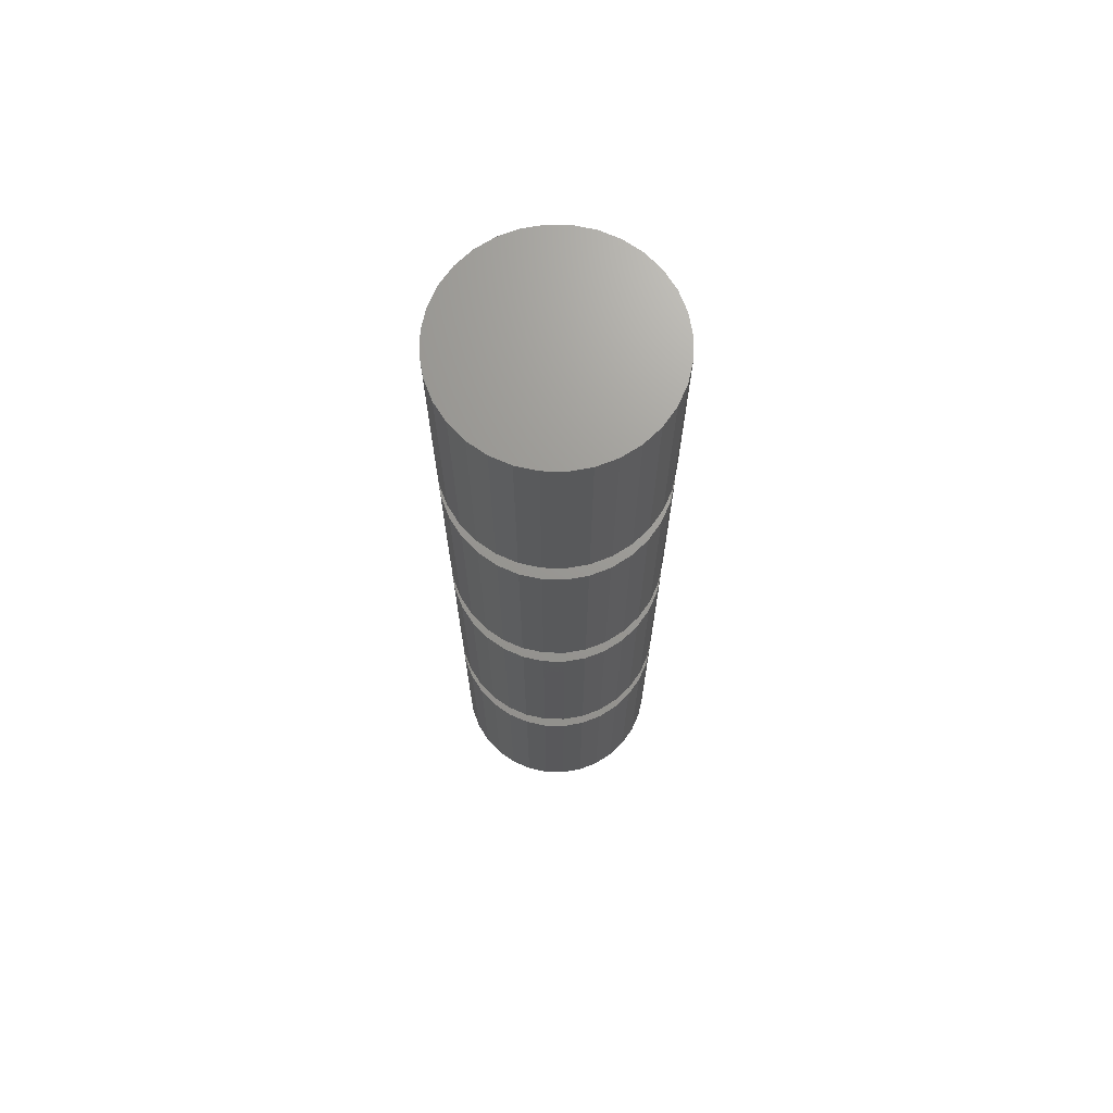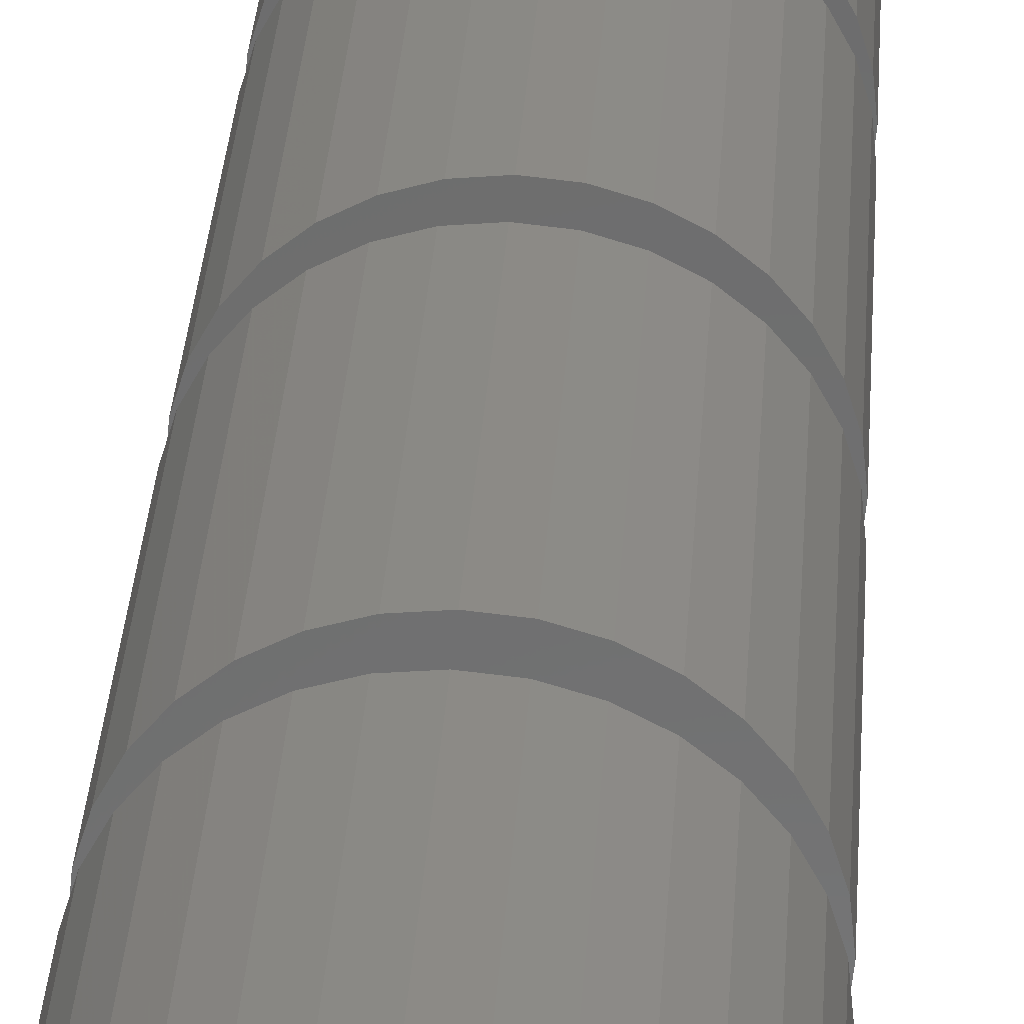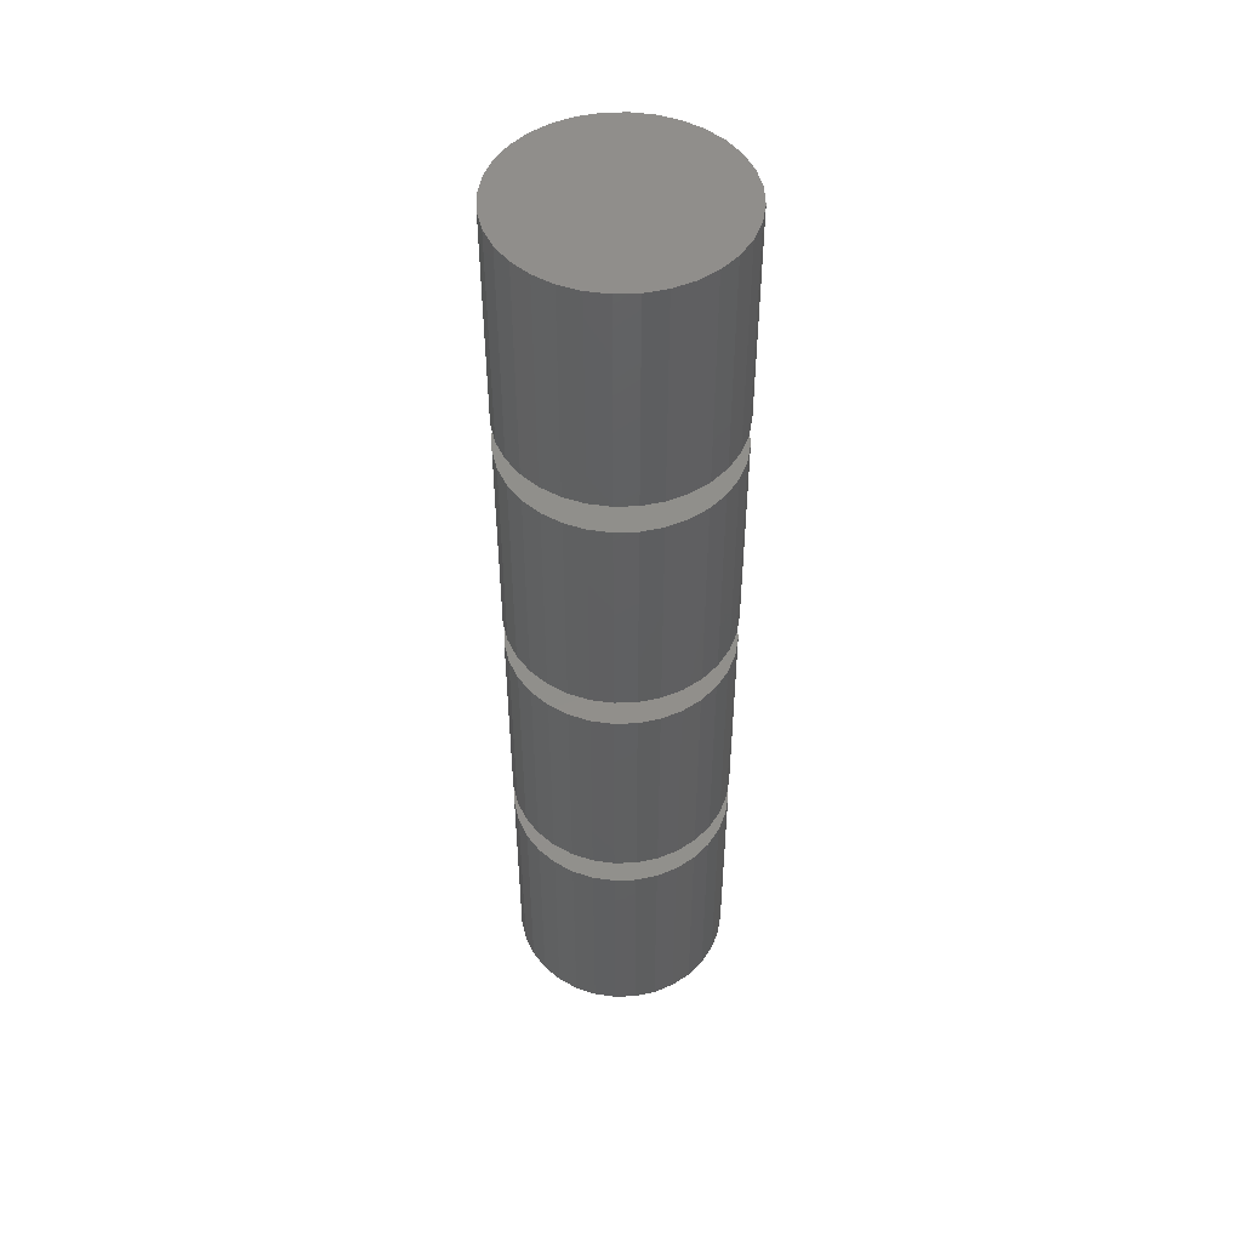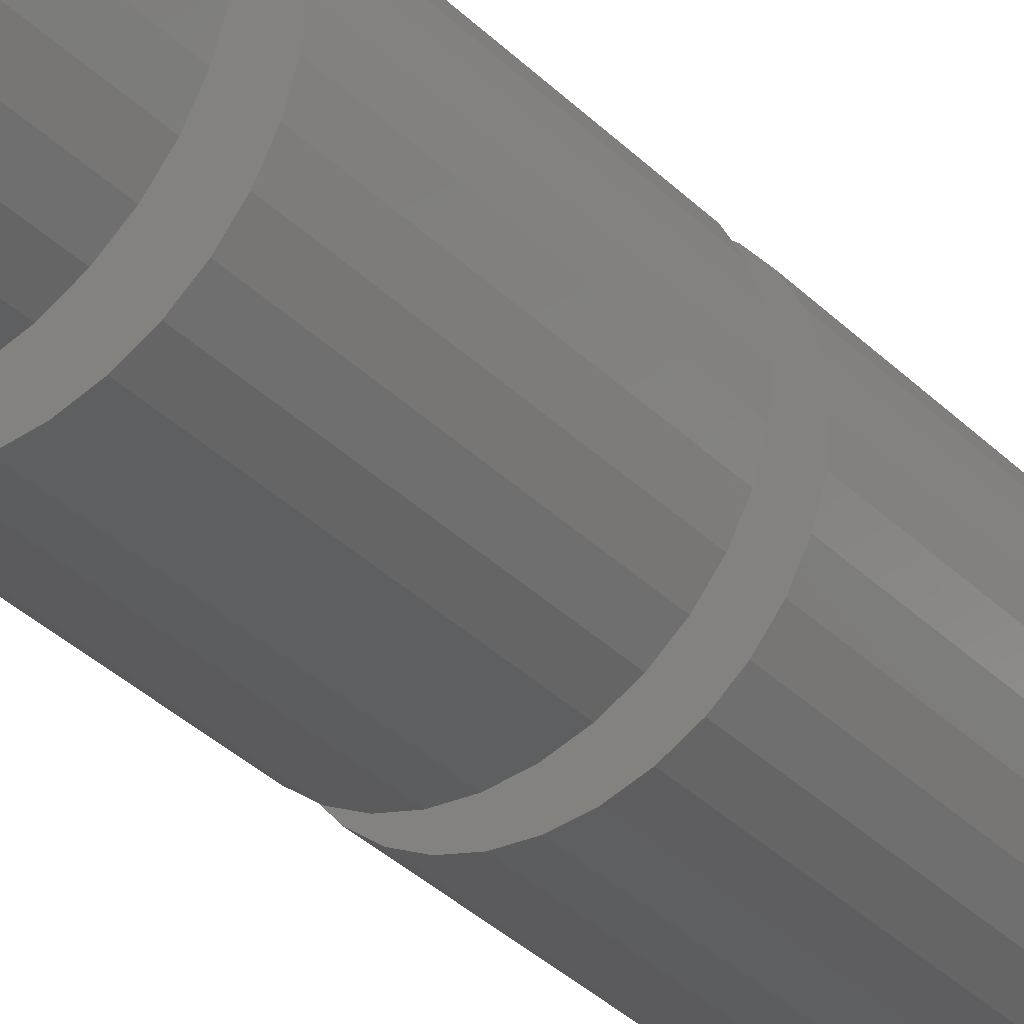
<metadata>
{"format":"stl","ext":"stl","renderer":"f3d","projection":"perspective","resolution":1024,"background":"white","views":[{"elev":69.8,"azim":6.9,"up":"+Z"},{"elev":30.7,"azim":3.5,"up":"+Y"},{"elev":49.2,"azim":-154.1,"up":"+Z"},{"elev":-34.5,"azim":37.4,"up":"+Y"}]}
</metadata>
<code>
# stl→obj: 264 verts, 512 faces
v 0.1076 0 -0.4515
v 0.1055 0.02099 -0.4515
v 0.1076 0 -0.2343
v 0.1055 0.02099 -0.2343
v 0.0994 0.04117 -0.4515
v 0.0994 0.04117 -0.2343
v 0.08946 0.05977 -0.4515
v 0.08946 0.05977 -0.2343
v 0.07608 0.07608 -0.4515
v 0.07608 0.07608 -0.2343
v 0.05977 0.08946 -0.4515
v 0.05977 0.08946 -0.2343
v 0.04117 0.0994 -0.4515
v 0.04117 0.0994 -0.2343
v 0.02099 0.1055 -0.4515
v 0.02099 0.1055 -0.2343
v 0 0.1076 -0.4515
v 0 0.1076 -0.2343
v -0.02099 0.1055 -0.4515
v -0.02099 0.1055 -0.2343
v -0.04117 0.0994 -0.4515
v -0.04117 0.0994 -0.2343
v -0.05977 0.08946 -0.4515
v -0.05977 0.08946 -0.2343
v -0.07608 0.07608 -0.4515
v -0.07608 0.07608 -0.2343
v -0.08946 0.05977 -0.4515
v -0.08946 0.05977 -0.2343
v -0.0994 0.04117 -0.4515
v -0.0994 0.04117 -0.2343
v -0.1055 0.02099 -0.4515
v -0.1055 0.02099 -0.2343
v -0.1076 0 -0.4515
v -0.1076 0 -0.2343
v -0.1055 -0.02099 -0.4515
v -0.1055 -0.02099 -0.2343
v -0.0994 -0.04117 -0.4515
v -0.0994 -0.04117 -0.2343
v -0.08946 -0.05977 -0.4515
v -0.08946 -0.05977 -0.2343
v -0.07608 -0.07608 -0.4515
v -0.07608 -0.07608 -0.2343
v -0.05977 -0.08946 -0.4515
v -0.05977 -0.08946 -0.2343
v -0.04117 -0.0994 -0.4515
v -0.04117 -0.0994 -0.2343
v -0.02099 -0.1055 -0.4515
v -0.02099 -0.1055 -0.2343
v -0 -0.1076 -0.4515
v -0 -0.1076 -0.2343
v 0.02099 -0.1055 -0.4515
v 0.02099 -0.1055 -0.2343
v 0.04117 -0.0994 -0.4515
v 0.04117 -0.0994 -0.2343
v 0.05977 -0.08946 -0.4515
v 0.05977 -0.08946 -0.2343
v 0.07608 -0.07608 -0.4515
v 0.07608 -0.07608 -0.2343
v 0.08946 -0.05977 -0.4515
v 0.08946 -0.05977 -0.2343
v 0.0994 -0.04117 -0.4515
v 0.0994 -0.04117 -0.2343
v 0.1055 -0.02099 -0.4515
v 0.1055 -0.02099 -0.2343
v 0 0 -0.4515
v 0 0 -0.2343
v 0.1076 0 -0.2046
v 0.1055 0.02099 -0.2046
v 0.1076 0 0.01257
v 0.1055 0.02099 0.01257
v 0.0994 0.04117 -0.2046
v 0.0994 0.04117 0.01257
v 0.08946 0.05977 -0.2046
v 0.08946 0.05977 0.01257
v 0.07608 0.07608 -0.2046
v 0.07608 0.07608 0.01257
v 0.05977 0.08946 -0.2046
v 0.05977 0.08946 0.01257
v 0.04117 0.0994 -0.2046
v 0.04117 0.0994 0.01257
v 0.02099 0.1055 -0.2046
v 0.02099 0.1055 0.01257
v 0 0.1076 -0.2046
v 0 0.1076 0.01257
v -0.02099 0.1055 -0.2046
v -0.02099 0.1055 0.01257
v -0.04117 0.0994 -0.2046
v -0.04117 0.0994 0.01257
v -0.05977 0.08946 -0.2046
v -0.05977 0.08946 0.01257
v -0.07608 0.07608 -0.2046
v -0.07608 0.07608 0.01257
v -0.08946 0.05977 -0.2046
v -0.08946 0.05977 0.01257
v -0.0994 0.04117 -0.2046
v -0.0994 0.04117 0.01257
v -0.1055 0.02099 -0.2046
v -0.1055 0.02099 0.01257
v -0.1076 0 -0.2046
v -0.1076 0 0.01257
v -0.1055 -0.02099 -0.2046
v -0.1055 -0.02099 0.01257
v -0.0994 -0.04117 -0.2046
v -0.0994 -0.04117 0.01257
v -0.08946 -0.05977 -0.2046
v -0.08946 -0.05977 0.01257
v -0.07608 -0.07608 -0.2046
v -0.07608 -0.07608 0.01257
v -0.05977 -0.08946 -0.2046
v -0.05977 -0.08946 0.01257
v -0.04117 -0.0994 -0.2046
v -0.04117 -0.0994 0.01257
v -0.02099 -0.1055 -0.2046
v -0.02099 -0.1055 0.01257
v -0 -0.1076 -0.2046
v -0 -0.1076 0.01257
v 0.02099 -0.1055 -0.2046
v 0.02099 -0.1055 0.01257
v 0.04117 -0.0994 -0.2046
v 0.04117 -0.0994 0.01257
v 0.05977 -0.08946 -0.2046
v 0.05977 -0.08946 0.01257
v 0.07608 -0.07608 -0.2046
v 0.07608 -0.07608 0.01257
v 0.08946 -0.05977 -0.2046
v 0.08946 -0.05977 0.01257
v 0.0994 -0.04117 -0.2046
v 0.0994 -0.04117 0.01257
v 0.1055 -0.02099 -0.2046
v 0.1055 -0.02099 0.01257
v 0 0 -0.2046
v 0 0 0.01257
v 0.1076 0 0.0423
v 0.1055 0.02099 0.0423
v 0.1076 0 0.2595
v 0.1055 0.02099 0.2595
v 0.0994 0.04117 0.0423
v 0.0994 0.04117 0.2595
v 0.08946 0.05977 0.0423
v 0.08946 0.05977 0.2595
v 0.07608 0.07608 0.0423
v 0.07608 0.07608 0.2595
v 0.05977 0.08946 0.0423
v 0.05977 0.08946 0.2595
v 0.04117 0.0994 0.0423
v 0.04117 0.0994 0.2595
v 0.02099 0.1055 0.0423
v 0.02099 0.1055 0.2595
v 0 0.1076 0.0423
v 0 0.1076 0.2595
v -0.02099 0.1055 0.0423
v -0.02099 0.1055 0.2595
v -0.04117 0.0994 0.0423
v -0.04117 0.0994 0.2595
v -0.05977 0.08946 0.0423
v -0.05977 0.08946 0.2595
v -0.07608 0.07608 0.0423
v -0.07608 0.07608 0.2595
v -0.08946 0.05977 0.0423
v -0.08946 0.05977 0.2595
v -0.0994 0.04117 0.0423
v -0.0994 0.04117 0.2595
v -0.1055 0.02099 0.0423
v -0.1055 0.02099 0.2595
v -0.1076 0 0.0423
v -0.1076 0 0.2595
v -0.1055 -0.02099 0.0423
v -0.1055 -0.02099 0.2595
v -0.0994 -0.04117 0.0423
v -0.0994 -0.04117 0.2595
v -0.08946 -0.05977 0.0423
v -0.08946 -0.05977 0.2595
v -0.07608 -0.07608 0.0423
v -0.07608 -0.07608 0.2595
v -0.05977 -0.08946 0.0423
v -0.05977 -0.08946 0.2595
v -0.04117 -0.0994 0.0423
v -0.04117 -0.0994 0.2595
v -0.02099 -0.1055 0.0423
v -0.02099 -0.1055 0.2595
v -0 -0.1076 0.0423
v -0 -0.1076 0.2595
v 0.02099 -0.1055 0.0423
v 0.02099 -0.1055 0.2595
v 0.04117 -0.0994 0.0423
v 0.04117 -0.0994 0.2595
v 0.05977 -0.08946 0.0423
v 0.05977 -0.08946 0.2595
v 0.07608 -0.07608 0.0423
v 0.07608 -0.07608 0.2595
v 0.08946 -0.05977 0.0423
v 0.08946 -0.05977 0.2595
v 0.0994 -0.04117 0.0423
v 0.0994 -0.04117 0.2595
v 0.1055 -0.02099 0.0423
v 0.1055 -0.02099 0.2595
v 0 0 0.0423
v 0 0 0.2595
v 0.1076 0 0.2892
v 0.1055 0.02099 0.2892
v 0.1076 0 0.5064
v 0.1055 0.02099 0.5064
v 0.0994 0.04117 0.2892
v 0.0994 0.04117 0.5064
v 0.08946 0.05977 0.2892
v 0.08946 0.05977 0.5064
v 0.07608 0.07608 0.2892
v 0.07608 0.07608 0.5064
v 0.05977 0.08946 0.2892
v 0.05977 0.08946 0.5064
v 0.04117 0.0994 0.2892
v 0.04117 0.0994 0.5064
v 0.02099 0.1055 0.2892
v 0.02099 0.1055 0.5064
v 0 0.1076 0.2892
v 0 0.1076 0.5064
v -0.02099 0.1055 0.2892
v -0.02099 0.1055 0.5064
v -0.04117 0.0994 0.2892
v -0.04117 0.0994 0.5064
v -0.05977 0.08946 0.2892
v -0.05977 0.08946 0.5064
v -0.07608 0.07608 0.2892
v -0.07608 0.07608 0.5064
v -0.08946 0.05977 0.2892
v -0.08946 0.05977 0.5064
v -0.0994 0.04117 0.2892
v -0.0994 0.04117 0.5064
v -0.1055 0.02099 0.2892
v -0.1055 0.02099 0.5064
v -0.1076 0 0.2892
v -0.1076 0 0.5064
v -0.1055 -0.02099 0.2892
v -0.1055 -0.02099 0.5064
v -0.0994 -0.04117 0.2892
v -0.0994 -0.04117 0.5064
v -0.08946 -0.05977 0.2892
v -0.08946 -0.05977 0.5064
v -0.07608 -0.07608 0.2892
v -0.07608 -0.07608 0.5064
v -0.05977 -0.08946 0.2892
v -0.05977 -0.08946 0.5064
v -0.04117 -0.0994 0.2892
v -0.04117 -0.0994 0.5064
v -0.02099 -0.1055 0.2892
v -0.02099 -0.1055 0.5064
v -0 -0.1076 0.2892
v -0 -0.1076 0.5064
v 0.02099 -0.1055 0.2892
v 0.02099 -0.1055 0.5064
v 0.04117 -0.0994 0.2892
v 0.04117 -0.0994 0.5064
v 0.05977 -0.08946 0.2892
v 0.05977 -0.08946 0.5064
v 0.07608 -0.07608 0.2892
v 0.07608 -0.07608 0.5064
v 0.08946 -0.05977 0.2892
v 0.08946 -0.05977 0.5064
v 0.0994 -0.04117 0.2892
v 0.0994 -0.04117 0.5064
v 0.1055 -0.02099 0.2892
v 0.1055 -0.02099 0.5064
v 0 0 0.2892
v 0 0 0.5064
f 1 2 3
f 2 4 3
f 2 5 4
f 5 6 4
f 5 7 6
f 7 8 6
f 7 9 8
f 9 10 8
f 9 11 10
f 11 12 10
f 11 13 12
f 13 14 12
f 13 15 14
f 15 16 14
f 15 17 16
f 17 18 16
f 17 19 18
f 19 20 18
f 19 21 20
f 21 22 20
f 21 23 22
f 23 24 22
f 23 25 24
f 25 26 24
f 25 27 26
f 27 28 26
f 27 29 28
f 29 30 28
f 29 31 30
f 31 32 30
f 31 33 32
f 33 34 32
f 33 35 34
f 35 36 34
f 35 37 36
f 37 38 36
f 37 39 38
f 39 40 38
f 39 41 40
f 41 42 40
f 41 43 42
f 43 44 42
f 43 45 44
f 45 46 44
f 45 47 46
f 47 48 46
f 47 49 48
f 49 50 48
f 49 51 50
f 51 52 50
f 51 53 52
f 53 54 52
f 53 55 54
f 55 56 54
f 55 57 56
f 57 58 56
f 57 59 58
f 59 60 58
f 59 61 60
f 61 62 60
f 61 63 62
f 63 64 62
f 63 1 64
f 1 3 64
f 1 65 2
f 3 4 66
f 2 65 5
f 4 6 66
f 5 65 7
f 6 8 66
f 7 65 9
f 8 10 66
f 9 65 11
f 10 12 66
f 11 65 13
f 12 14 66
f 13 65 15
f 14 16 66
f 15 65 17
f 16 18 66
f 17 65 19
f 18 20 66
f 19 65 21
f 20 22 66
f 21 65 23
f 22 24 66
f 23 65 25
f 24 26 66
f 25 65 27
f 26 28 66
f 27 65 29
f 28 30 66
f 29 65 31
f 30 32 66
f 31 65 33
f 32 34 66
f 33 65 35
f 34 36 66
f 35 65 37
f 36 38 66
f 37 65 39
f 38 40 66
f 39 65 41
f 40 42 66
f 41 65 43
f 42 44 66
f 43 65 45
f 44 46 66
f 45 65 47
f 46 48 66
f 47 65 49
f 48 50 66
f 49 65 51
f 50 52 66
f 51 65 53
f 52 54 66
f 53 65 55
f 54 56 66
f 55 65 57
f 56 58 66
f 57 65 59
f 58 60 66
f 59 65 61
f 60 62 66
f 61 65 63
f 62 64 66
f 63 65 1
f 64 3 66
f 67 68 69
f 68 70 69
f 68 71 70
f 71 72 70
f 71 73 72
f 73 74 72
f 73 75 74
f 75 76 74
f 75 77 76
f 77 78 76
f 77 79 78
f 79 80 78
f 79 81 80
f 81 82 80
f 81 83 82
f 83 84 82
f 83 85 84
f 85 86 84
f 85 87 86
f 87 88 86
f 87 89 88
f 89 90 88
f 89 91 90
f 91 92 90
f 91 93 92
f 93 94 92
f 93 95 94
f 95 96 94
f 95 97 96
f 97 98 96
f 97 99 98
f 99 100 98
f 99 101 100
f 101 102 100
f 101 103 102
f 103 104 102
f 103 105 104
f 105 106 104
f 105 107 106
f 107 108 106
f 107 109 108
f 109 110 108
f 109 111 110
f 111 112 110
f 111 113 112
f 113 114 112
f 113 115 114
f 115 116 114
f 115 117 116
f 117 118 116
f 117 119 118
f 119 120 118
f 119 121 120
f 121 122 120
f 121 123 122
f 123 124 122
f 123 125 124
f 125 126 124
f 125 127 126
f 127 128 126
f 127 129 128
f 129 130 128
f 129 67 130
f 67 69 130
f 67 131 68
f 69 70 132
f 68 131 71
f 70 72 132
f 71 131 73
f 72 74 132
f 73 131 75
f 74 76 132
f 75 131 77
f 76 78 132
f 77 131 79
f 78 80 132
f 79 131 81
f 80 82 132
f 81 131 83
f 82 84 132
f 83 131 85
f 84 86 132
f 85 131 87
f 86 88 132
f 87 131 89
f 88 90 132
f 89 131 91
f 90 92 132
f 91 131 93
f 92 94 132
f 93 131 95
f 94 96 132
f 95 131 97
f 96 98 132
f 97 131 99
f 98 100 132
f 99 131 101
f 100 102 132
f 101 131 103
f 102 104 132
f 103 131 105
f 104 106 132
f 105 131 107
f 106 108 132
f 107 131 109
f 108 110 132
f 109 131 111
f 110 112 132
f 111 131 113
f 112 114 132
f 113 131 115
f 114 116 132
f 115 131 117
f 116 118 132
f 117 131 119
f 118 120 132
f 119 131 121
f 120 122 132
f 121 131 123
f 122 124 132
f 123 131 125
f 124 126 132
f 125 131 127
f 126 128 132
f 127 131 129
f 128 130 132
f 129 131 67
f 130 69 132
f 133 134 135
f 134 136 135
f 134 137 136
f 137 138 136
f 137 139 138
f 139 140 138
f 139 141 140
f 141 142 140
f 141 143 142
f 143 144 142
f 143 145 144
f 145 146 144
f 145 147 146
f 147 148 146
f 147 149 148
f 149 150 148
f 149 151 150
f 151 152 150
f 151 153 152
f 153 154 152
f 153 155 154
f 155 156 154
f 155 157 156
f 157 158 156
f 157 159 158
f 159 160 158
f 159 161 160
f 161 162 160
f 161 163 162
f 163 164 162
f 163 165 164
f 165 166 164
f 165 167 166
f 167 168 166
f 167 169 168
f 169 170 168
f 169 171 170
f 171 172 170
f 171 173 172
f 173 174 172
f 173 175 174
f 175 176 174
f 175 177 176
f 177 178 176
f 177 179 178
f 179 180 178
f 179 181 180
f 181 182 180
f 181 183 182
f 183 184 182
f 183 185 184
f 185 186 184
f 185 187 186
f 187 188 186
f 187 189 188
f 189 190 188
f 189 191 190
f 191 192 190
f 191 193 192
f 193 194 192
f 193 195 194
f 195 196 194
f 195 133 196
f 133 135 196
f 133 197 134
f 135 136 198
f 134 197 137
f 136 138 198
f 137 197 139
f 138 140 198
f 139 197 141
f 140 142 198
f 141 197 143
f 142 144 198
f 143 197 145
f 144 146 198
f 145 197 147
f 146 148 198
f 147 197 149
f 148 150 198
f 149 197 151
f 150 152 198
f 151 197 153
f 152 154 198
f 153 197 155
f 154 156 198
f 155 197 157
f 156 158 198
f 157 197 159
f 158 160 198
f 159 197 161
f 160 162 198
f 161 197 163
f 162 164 198
f 163 197 165
f 164 166 198
f 165 197 167
f 166 168 198
f 167 197 169
f 168 170 198
f 169 197 171
f 170 172 198
f 171 197 173
f 172 174 198
f 173 197 175
f 174 176 198
f 175 197 177
f 176 178 198
f 177 197 179
f 178 180 198
f 179 197 181
f 180 182 198
f 181 197 183
f 182 184 198
f 183 197 185
f 184 186 198
f 185 197 187
f 186 188 198
f 187 197 189
f 188 190 198
f 189 197 191
f 190 192 198
f 191 197 193
f 192 194 198
f 193 197 195
f 194 196 198
f 195 197 133
f 196 135 198
f 199 200 201
f 200 202 201
f 200 203 202
f 203 204 202
f 203 205 204
f 205 206 204
f 205 207 206
f 207 208 206
f 207 209 208
f 209 210 208
f 209 211 210
f 211 212 210
f 211 213 212
f 213 214 212
f 213 215 214
f 215 216 214
f 215 217 216
f 217 218 216
f 217 219 218
f 219 220 218
f 219 221 220
f 221 222 220
f 221 223 222
f 223 224 222
f 223 225 224
f 225 226 224
f 225 227 226
f 227 228 226
f 227 229 228
f 229 230 228
f 229 231 230
f 231 232 230
f 231 233 232
f 233 234 232
f 233 235 234
f 235 236 234
f 235 237 236
f 237 238 236
f 237 239 238
f 239 240 238
f 239 241 240
f 241 242 240
f 241 243 242
f 243 244 242
f 243 245 244
f 245 246 244
f 245 247 246
f 247 248 246
f 247 249 248
f 249 250 248
f 249 251 250
f 251 252 250
f 251 253 252
f 253 254 252
f 253 255 254
f 255 256 254
f 255 257 256
f 257 258 256
f 257 259 258
f 259 260 258
f 259 261 260
f 261 262 260
f 261 199 262
f 199 201 262
f 199 263 200
f 201 202 264
f 200 263 203
f 202 204 264
f 203 263 205
f 204 206 264
f 205 263 207
f 206 208 264
f 207 263 209
f 208 210 264
f 209 263 211
f 210 212 264
f 211 263 213
f 212 214 264
f 213 263 215
f 214 216 264
f 215 263 217
f 216 218 264
f 217 263 219
f 218 220 264
f 219 263 221
f 220 222 264
f 221 263 223
f 222 224 264
f 223 263 225
f 224 226 264
f 225 263 227
f 226 228 264
f 227 263 229
f 228 230 264
f 229 263 231
f 230 232 264
f 231 263 233
f 232 234 264
f 233 263 235
f 234 236 264
f 235 263 237
f 236 238 264
f 237 263 239
f 238 240 264
f 239 263 241
f 240 242 264
f 241 263 243
f 242 244 264
f 243 263 245
f 244 246 264
f 245 263 247
f 246 248 264
f 247 263 249
f 248 250 264
f 249 263 251
f 250 252 264
f 251 263 253
f 252 254 264
f 253 263 255
f 254 256 264
f 255 263 257
f 256 258 264
f 257 263 259
f 258 260 264
f 259 263 261
f 260 262 264
f 261 263 199
f 262 201 264

</code>
